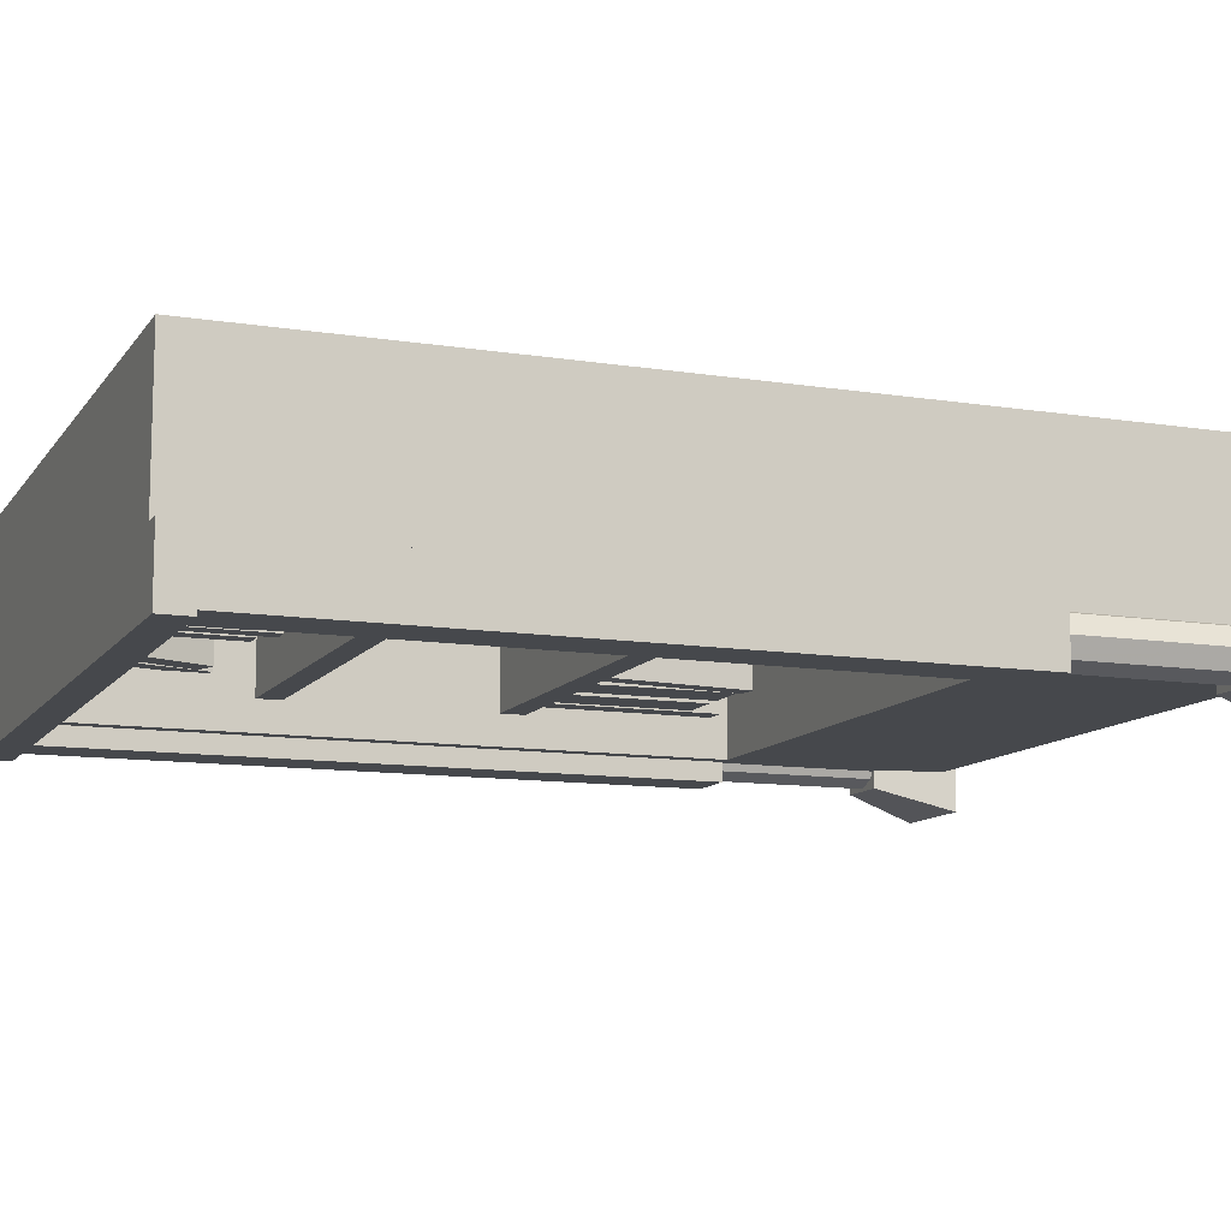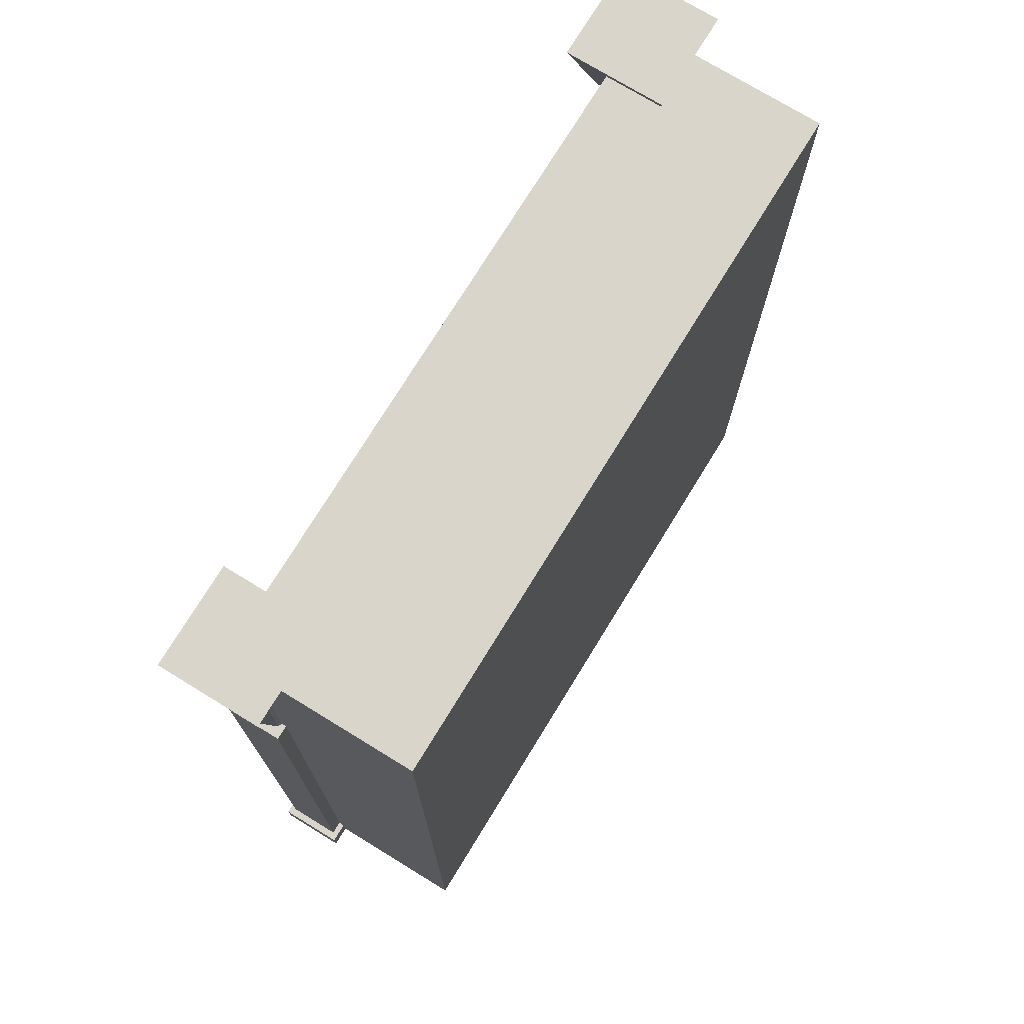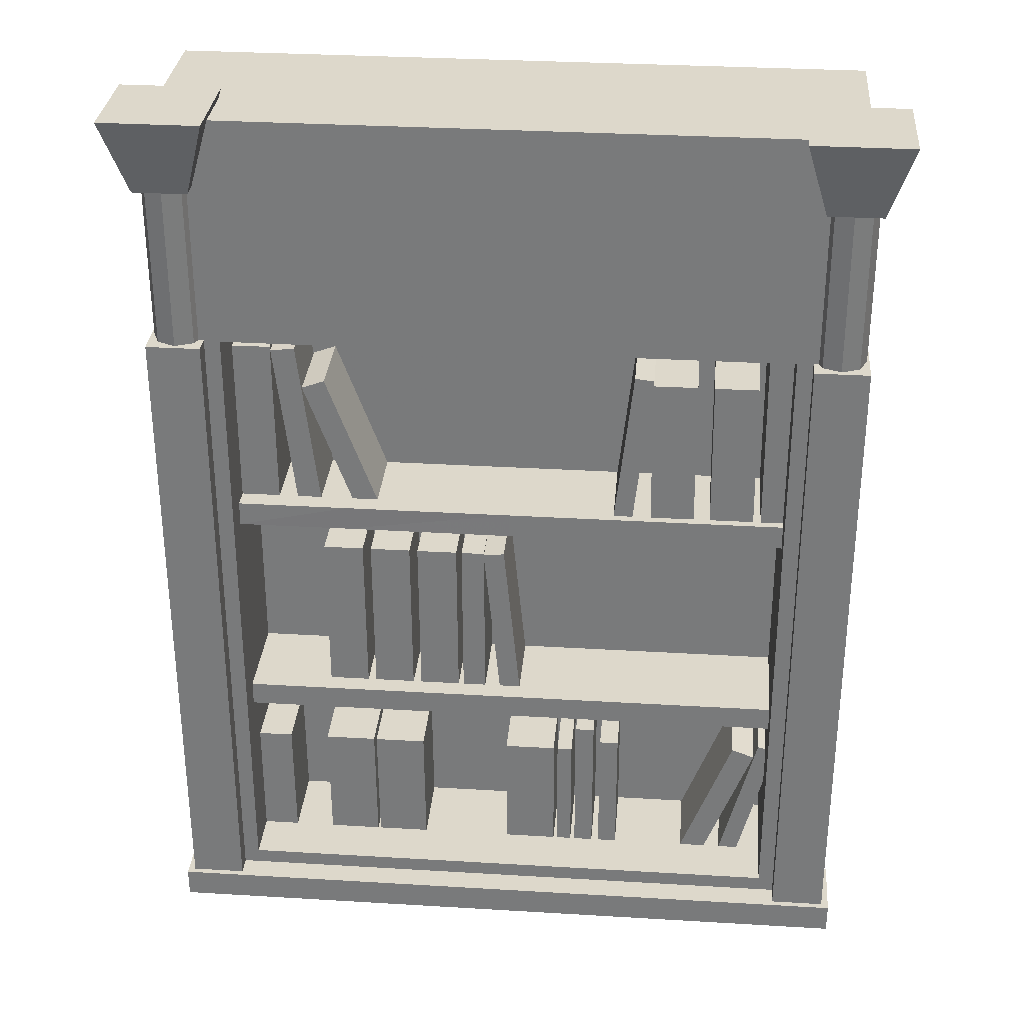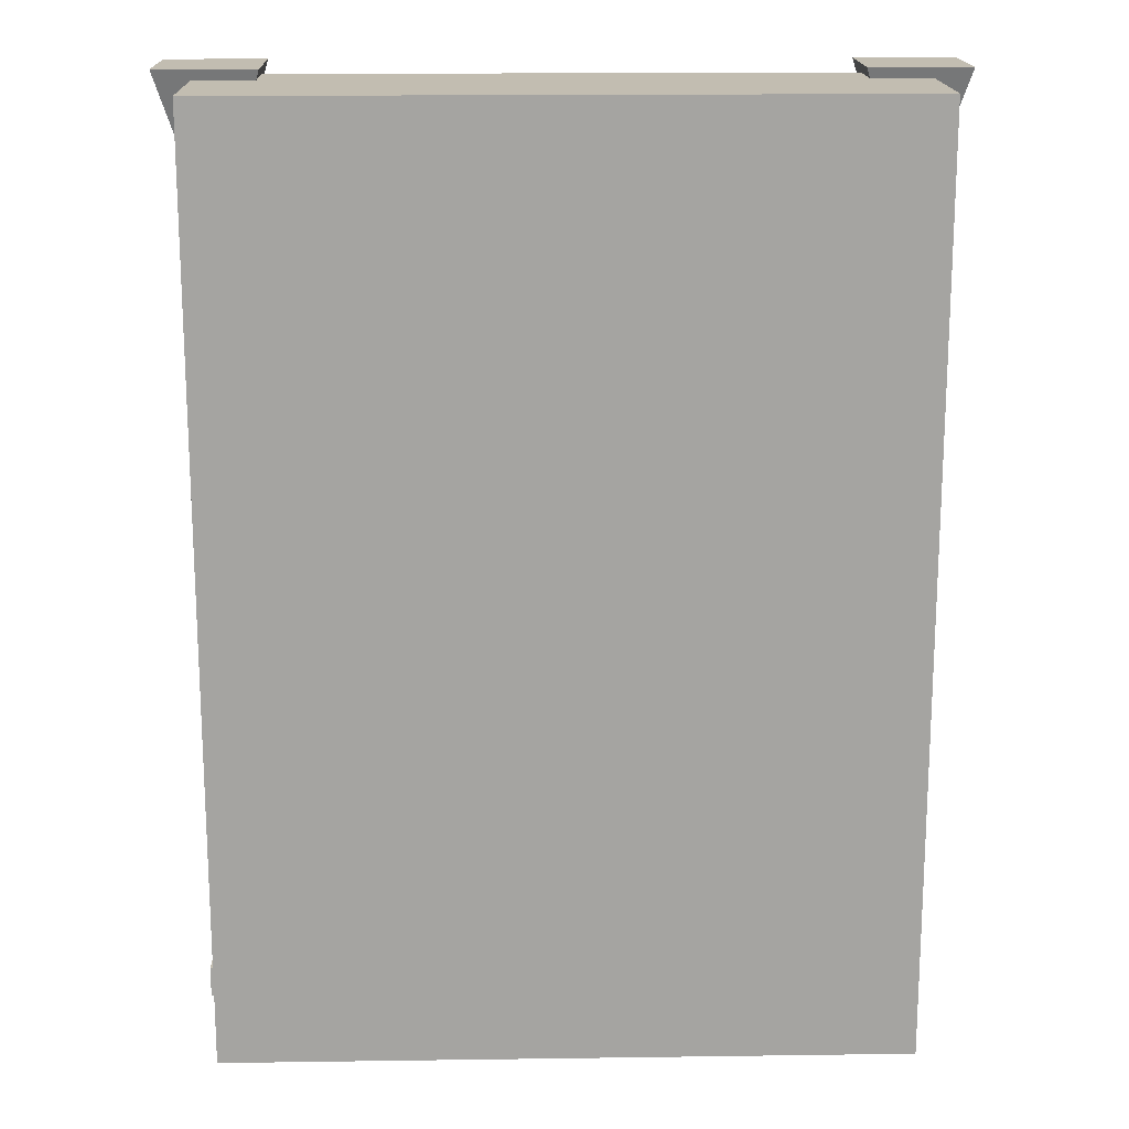
<metadata>
{"format":"obj","ext":"obj","renderer":"f3d","projection":"perspective","resolution":1024,"background":"white","views":[{"elev":-11.1,"azim":68.6,"up":"+Z"},{"elev":74.4,"azim":-58.5,"up":"+Y"},{"elev":31.4,"azim":-175.1,"up":"+Y"},{"elev":17.0,"azim":-1.6,"up":"+Y"}]}
</metadata>
<code>
v 0.9862 25.12 6.11
v 5.595 25.12 6.11
v 10.2 25.12 6.11
v 14.81 25.12 6.11
v 19.42 25.12 6.11
v 0.9862 18.85 6.11
v 5.595 18.85 6.11
v 10.2 18.85 6.11
v 14.81 18.85 6.11
v 19.42 18.85 6.11
v 14.81 18.85 1.935
v 10.2 18.85 1.935
v 5.595 18.85 1.935
v 0.9862 0.007693 6.11
v 5.595 0.007693 6.11
v 10.2 0.007693 6.11
v 14.81 0.007693 6.11
v 19.42 0.007693 6.11
v 2.51 25.12 6.11
v 17.9 25.12 6.11
v 2.51 18.85 6.11
v 17.9 18.85 6.11
v 17.9 18.85 1.935
v 2.51 18.85 1.935
v 2.51 0.007693 6.11
v 17.9 0.007693 6.11
v 2.51 1.257 6.11
v 0.9862 1.257 6.11
v 10.2 1.257 6.11
v 5.595 1.257 6.11
v 14.81 1.257 6.11
v 17.9 1.257 6.11
v 19.42 1.257 6.11
v 17.9 1.257 1.935
v 10.2 1.257 1.935
v 14.81 1.257 1.935
v 5.595 1.257 1.935
v 2.51 1.257 1.935
v 19.42 25.12 1.085
v 17.9 25.12 1.085
v 17.9 18.85 1.085
v 19.42 18.85 1.085
v 14.81 25.12 1.085
v 10.2 25.12 1.085
v 10.2 18.85 1.085
v 14.81 18.85 1.085
v 5.595 25.12 1.085
v 5.595 18.85 1.085
v 2.51 25.12 1.085
v 2.51 18.85 1.085
v 19.42 1.257 1.085
v 17.9 1.257 1.085
v 17.9 0.007693 1.085
v 19.42 0.007693 1.085
v 14.81 1.257 1.085
v 10.2 1.257 1.085
v 10.2 0.007693 1.085
v 14.81 0.007693 1.085
v 5.595 1.257 1.085
v 5.595 0.007693 1.085
v 2.51 1.257 1.085
v 2.51 0.007693 1.085
v 0.9862 25.12 1.085
v 0.9862 18.85 1.085
v 0.9862 1.257 1.085
v 0.9862 0.007693 1.085
v 2.51 13.27 6.11
v 0.9862 13.27 6.11
v 10.2 13.27 6.11
v 5.595 13.27 6.11
v 14.81 13.27 6.11
v 17.9 13.27 6.11
v 19.42 13.27 6.11
v 10.2 13.27 1.935
v 14.81 13.27 1.936
v 5.595 13.27 1.935
v 2.51 13.27 1.935
v 0.9862 13.27 1.085
v 2.51 13.27 1.085
v 17.9 13.27 1.935
v 17.9 13.27 1.085
v 19.42 13.27 1.085
v 2.51 12.58 6.11
v 0.9862 12.58 6.11
v 10.2 12.58 6.11
v 5.595 12.58 6.11
v 14.81 12.58 6.11
v 17.9 12.58 6.11
v 19.42 12.58 6.11
v 10.2 12.58 1.935
v 14.81 12.58 1.945
v 5.595 12.58 1.935
v 2.51 12.58 1.935
v 0.9862 12.58 1.085
v 2.51 12.58 1.085
v 17.9 12.58 1.935
v 17.9 12.58 1.085
v 19.42 12.58 1.085
v 2.51 6.961 6.11
v 0.9862 6.961 6.11
v 10.2 6.961 6.11
v 5.595 6.961 6.11
v 14.81 6.961 6.11
v 17.9 6.961 6.11
v 19.42 6.961 6.11
v 10.2 6.961 1.935
v 14.81 6.961 1.935
v 5.595 6.961 1.935
v 2.51 6.961 1.935
v 0.9862 6.961 1.085
v 2.51 6.961 1.085
v 17.9 6.961 1.935
v 17.9 6.961 1.085
v 19.42 6.961 1.085
v 2.51 6.275 6.11
v 0.9862 6.275 6.11
v 10.2 6.275 6.11
v 5.595 6.275 6.11
v 14.81 6.275 6.11
v 17.9 6.275 6.11
v 19.42 6.275 6.11
v 10.2 6.275 1.935
v 14.81 6.275 1.935
v 5.595 6.275 1.935
v 2.51 6.275 1.935
v 0.9862 6.275 1.085
v 2.51 6.275 1.085
v 17.9 6.275 1.935
v 17.9 6.275 1.085
v 19.42 6.275 1.085
v 14.81 6.275 4.624
v 10.2 6.275 4.624
v 10.2 1.257 4.624
v 14.81 1.257 4.624
v 5.595 6.275 4.624
v 5.595 1.257 4.624
v 2.51 6.275 4.624
v 2.51 1.257 4.624
v 17.9 6.275 4.624
v 17.9 1.257 4.624
v 14.81 18.85 4.624
v 10.2 18.85 4.624
v 10.2 13.27 4.624
v 14.81 13.27 4.624
v 5.595 18.85 4.624
v 5.595 13.27 4.624
v 2.51 18.85 4.624
v 2.51 13.27 4.624
v 17.9 18.85 4.624
v 17.9 13.27 4.624
v 14.81 12.58 4.633
v 10.2 12.58 4.624
v 10.2 6.96 4.624
v 14.81 6.959 4.624
v 5.595 12.58 4.624
v 5.595 6.961 4.624
v 2.51 12.58 4.624
v 2.51 6.961 4.624
v 17.9 12.58 4.624
v 17.9 6.959 4.624
v 20 0.8215 2.193
v 20 0 2.193
v 20 0.8215 0.3931
v 20 0 0.3931
v 0.4083 0.8215 2.193
v 0.4083 2e-06 2.193
v 0.4083 0.8215 0.3931
v 0.4083 2e-06 0.3931
v 16.85 18.02 4.662
v 16.82 13.23 4.662
v 17.95 13.23 4.662
v 17.97 18.01 4.662
v 16.85 18.02 2.488
v 16.82 13.23 2.488
v 17.95 13.23 2.488
v 17.97 18.01 2.488
v 16.17 17.99 4.662
v 15.62 13.24 4.662
v 16.28 13.16 4.662
v 16.84 17.91 4.662
v 16.17 17.99 2.488
v 15.62 13.24 2.488
v 16.28 13.16 2.488
v 16.84 17.91 2.488
v 15.39 17.01 4.662
v 13.99 13.23 4.662
v 14.62 13 4.662
v 16.01 16.78 4.662
v 15.39 17.01 2.488
v 13.99 13.23 2.488
v 14.62 13 2.488
v 16.01 16.78 2.488
v 2.297 18.36 4.987
v 2.261 13.12 4.987
v 3.13 13.11 4.987
v 3.166 18.36 4.987
v 2.297 18.36 2.163
v 2.261 13.12 2.163
v 3.13 13.11 2.163
v 3.166 18.36 2.163
v 3.39 17.45 4.987
v 3.34 13.14 4.987
v 4.552 13.13 4.987
v 4.601 17.44 4.987
v 3.39 17.45 2.163
v 3.34 13.14 2.163
v 4.552 13.13 2.163
v 4.601 17.44 2.163
v 5.052 17.45 4.987
v 5.003 13.14 4.987
v 6.214 13.13 4.987
v 6.264 17.44 4.987
v 5.052 17.45 2.163
v 5.003 13.14 2.163
v 6.214 13.13 2.163
v 6.264 17.44 2.163
v 6.25 17.6 4.987
v 6.765 12.93 4.987
v 7.288 12.98 4.987
v 6.773 17.65 4.987
v 6.25 17.6 2.163
v 6.765 12.93 2.163
v 7.288 12.98 2.163
v 6.773 17.65 2.163
v 14.49 11.59 4.662
v 14.47 6.805 4.662
v 15.59 6.8 4.662
v 15.61 11.58 4.662
v 14.49 11.59 2.488
v 14.47 6.805 2.488
v 15.59 6.8 2.488
v 15.61 11.58 2.488
v 13.13 11.59 4.662
v 13.11 6.805 4.662
v 14.24 6.8 4.662
v 14.26 11.58 4.662
v 13.13 11.59 2.488
v 13.11 6.805 2.488
v 14.24 6.8 2.488
v 14.26 11.58 2.488
v 11.77 11.59 4.662
v 11.75 6.805 4.662
v 12.88 6.8 4.662
v 12.9 11.58 4.662
v 11.77 11.59 2.488
v 11.75 6.805 2.488
v 12.88 6.8 2.488
v 12.9 11.58 2.488
v 10.97 11.59 4.662
v 10.96 6.805 4.662
v 11.6 6.8 4.662
v 11.62 11.58 4.662
v 10.97 11.59 2.488
v 10.96 6.805 2.488
v 11.6 6.8 2.488
v 11.62 11.58 2.488
v 10.39 11.61 4.662
v 9.92 6.853 4.662
v 10.5 6.78 4.662
v 10.98 11.54 4.662
v 10.39 11.61 2.488
v 9.92 6.853 2.488
v 10.5 6.78 2.488
v 10.98 11.54 2.488
v 16.93 4.714 4.662
v 16.9 1.119 4.662
v 18.34 1.116 4.662
v 18.37 4.711 4.662
v 16.93 4.714 2.488
v 16.9 1.119 2.488
v 18.34 1.116 2.488
v 18.37 4.711 2.488
v 14.38 4.714 4.662
v 14.35 1.119 4.662
v 15.79 1.116 4.662
v 15.82 4.711 4.662
v 14.38 4.714 2.488
v 14.35 1.119 2.488
v 15.79 1.116 2.488
v 15.82 4.711 2.488
v 12.87 4.714 4.662
v 12.84 1.119 4.662
v 14.28 1.116 4.662
v 14.3 4.711 4.662
v 12.87 4.714 2.488
v 12.84 1.119 2.488
v 14.28 1.116 2.488
v 14.3 4.711 2.488
v 8.886 4.714 4.662
v 8.859 1.119 4.662
v 10.3 1.116 4.662
v 10.32 4.711 4.662
v 8.886 4.714 2.488
v 8.859 1.119 2.488
v 10.3 1.116 2.488
v 10.32 4.711 2.488
v 8.346 4.714 4.662
v 8.338 1.119 4.662
v 8.76 1.116 4.662
v 8.768 4.711 4.662
v 8.346 4.714 2.488
v 8.338 1.119 2.488
v 8.76 1.116 2.488
v 8.768 4.711 2.488
v 7.687 5.478 4.662
v 7.677 0.3569 4.662
v 8.207 0.3516 4.662
v 8.217 5.473 4.662
v 7.687 5.478 2.488
v 7.677 0.3569 2.488
v 8.207 0.3516 2.488
v 8.217 5.473 2.488
v 6.952 5.032 4.662
v 6.942 0.3699 4.662
v 7.472 0.3651 4.662
v 7.482 5.027 4.662
v 6.952 5.032 2.488
v 6.942 0.3699 2.488
v 7.472 0.3651 2.488
v 7.482 5.027 2.488
v 2.22 5.021 4.662
v 3.386 0.5069 4.662
v 3.899 0.6358 4.662
v 2.733 5.15 4.662
v 2.22 5.021 2.488
v 3.386 0.5069 2.488
v 3.899 0.6358 2.488
v 2.733 5.15 2.488
v 2.863 4.757 4.662
v 4.527 0.402 4.662
v 5.159 0.6403 4.662
v 3.495 4.995 4.662
v 2.863 4.757 2.488
v 4.527 0.402 2.488
v 5.159 0.6403 2.488
v 3.495 4.995 2.488
v 0.6067 18.87 2.029
v 2.079 18.87 2.029
v 0.6067 18.87 0.557
v 2.079 18.87 0.557
v 0.6067 0.006642 2.029
v 2.079 0.006642 2.029
v 0.6067 0.006642 0.557
v 2.079 0.006642 0.557
v 1.364 23.41 1.372
v 1.364 23.41 0.6807
v 0.8752 23.41 0.8832
v 0.6726 23.41 1.372
v 0.8752 23.41 1.861
v 1.364 23.41 2.064
v 1.853 23.41 1.861
v 2.056 23.41 1.372
v 1.853 23.41 0.8832
v 1.364 18.58 0.6807
v 0.8752 18.58 0.8832
v 0.6726 18.58 1.372
v 0.8752 18.58 1.861
v 1.364 18.58 2.064
v 1.853 18.58 1.861
v 2.056 18.58 1.372
v 1.853 18.58 0.8832
v 1.364 18.58 1.372
v 2.682 25.4 2.682
v 0 25.4 2.682
v 2.074 23.29 2.074
v 0.6087 23.29 2.074
v 2.682 25.4 -0
v 0 25.4 -0
v 2.074 23.29 0.6087
v 0.6087 23.29 0.6087
v 19.8 18.87 2.029
v 18.33 18.87 2.029
v 19.8 18.87 0.557
v 18.33 18.87 0.557
v 19.8 0.006642 2.029
v 18.33 0.006642 2.029
v 19.8 0.006642 0.557
v 18.33 0.006642 0.557
v 19.04 23.41 1.372
v 19.04 23.41 0.6807
v 19.53 23.41 0.8832
v 19.73 23.41 1.372
v 19.53 23.41 1.861
v 19.04 23.41 2.064
v 18.55 23.41 1.861
v 18.35 23.41 1.372
v 18.55 23.41 0.8832
v 19.04 18.58 0.6807
v 19.53 18.58 0.8832
v 19.73 18.58 1.372
v 19.53 18.58 1.861
v 19.04 18.58 2.064
v 18.55 18.58 1.861
v 18.35 18.58 1.372
v 18.55 18.58 0.8832
v 19.04 18.58 1.372
v 17.73 25.4 2.682
v 20.41 25.4 2.682
v 18.33 23.29 2.074
v 19.8 23.29 2.074
v 17.73 25.4 -0
v 20.41 25.4 -0
v 18.33 23.29 0.6087
v 19.8 23.29 0.6087
g obj0
f 112 107 154 160
f 91 96 159 151
f 96 112 160 159
f 160 154 151 159
f 1 19 49 63
f 2 3 44 47
f 3 4 43 44
f 4 20 40 43
f 12 11 141 142
f 144 143 142 141
f 34 36 134 140
f 123 128 139 131
f 126 116 100 110
f 75 74 143 144
f 124 125 109 108
f 122 124 108 106
f 6 21 19 1
f 7 8 3 2
f 8 9 4 3
f 9 22 20 4
f 108 109 158 156
f 10 42 39 5
f 128 34 140 139
f 123 122 106 107
f 127 126 110 111
f 140 134 131 139
f 64 6 1 63
f 109 93 157 158
f 28 27 115 116
f 30 29 117 118
f 29 31 119 117
f 31 32 120 119
f 93 92 155 157
f 33 51 130 121
f 37 38 138 136
f 121 130 114 105
f 143 146 145 142
f 38 125 137 138
f 65 28 116 126
f 156 158 157 155
f 115 118 102 99
f 38 37 59 61
f 60 62 61 59
f 105 114 98 89
f 37 35 56 59
f 57 60 59 56
f 74 76 146 143
f 103 104 88 87
f 62 66 65 61
f 101 103 87 85
f 36 34 52 55
f 53 58 55 52
f 102 101 85 86
f 24 77 79 50
f 61 65 126 127
f 14 25 27 28
f 15 16 29 30
f 16 17 31 29
f 17 26 32 31
f 106 108 156 153
f 18 54 51 33
f 125 124 135 137
f 119 120 104 103
f 117 119 103 101
f 136 138 137 135
f 66 14 28 65
f 92 90 152 155
f 153 156 155 152
f 107 106 153 154
f 90 91 151 152
f 154 153 152 151
f 66 62 25 14
f 60 57 16 15
f 57 58 17 16
f 58 53 26 17
f 35 37 136 133
f 124 122 132 135
f 133 136 135 132
f 36 35 133 134
f 118 117 101 102
f 116 115 99 100
f 100 99 83 84
f 109 125 127 111
f 80 75 144 150
f 11 23 149 141
f 19 2 47 49
f 20 5 39 40
f 122 123 131 132
f 134 133 132 131
f 114 113 97 98
f 112 96 97 113
f 21 7 2 19
f 22 10 5 20
f 27 30 118 115
f 32 33 121 120
f 93 109 111 95
f 98 97 81 82
f 50 64 63 49
f 25 15 30 27
f 26 18 33 32
f 23 80 150 149
f 150 144 141 149
f 62 60 15 25
f 53 54 18 26
f 96 80 81 97
f 125 38 61 127
f 104 105 89 88
f 99 102 86 83
f 96 91 75 80
f 35 36 55 56
f 58 57 56 55
f 88 89 73 72
f 83 86 70 67
f 54 53 52 51
f 41 46 43 40
f 95 94 78 79
f 23 11 46 41
f 34 128 129 52
f 146 148 147 145
f 51 52 129 130
f 13 24 50 48
f 94 84 68 78
f 48 50 49 47
f 12 13 48 45
f 120 121 105 104
f 45 48 47 44
f 42 41 40 39
f 110 100 84 94
f 92 93 77 76
f 46 45 44 43
f 90 92 76 74
f 11 12 45 46
f 68 67 21 6
f 70 69 8 7
f 69 71 9 8
f 71 72 22 9
f 76 77 148 146
f 73 82 42 10
f 130 129 113 114
f 111 110 94 95
f 91 90 74 75
f 128 112 113 129
f 78 68 6 64
f 77 24 147 148
f 13 12 142 145
f 77 93 95 79
f 79 78 64 50
f 67 70 7 21
f 72 73 10 22
f 80 23 41 81
f 128 123 107 112
f 82 81 41 42
f 84 83 67 68
f 86 85 69 70
f 85 87 71 69
f 87 88 72 71
f 24 13 145 147
f 89 98 82 73
f 161 162 164 163
f 165 166 162 161
f 166 168 164 162
f 168 167 163 164
f 167 165 161 163
f 167 168 166 165
f 169 172 176 173
f 260 259 263 264
f 225 226 227 228
f 170 169 173 174
f 170 171 172 169
f 170 174 175 171
f 171 175 176 172
f 317 313 316 320
f 233 234 235 236
f 294 295 291 290
f 266 270 271 267
f 174 173 176 175
f 221 217 220 224
f 277 273 276 280
f 210 209 213 214
f 249 252 256 253
f 265 268 272 269
f 302 303 299 298
f 257 261 262 258
f 235 239 240 236
f 265 266 267 268
f 302 298 297 301
f 285 288 287 286
f 302 301 304 303
f 257 258 259 260
f 269 272 271 270
f 303 304 300 299
f 229 232 231 230
f 177 180 184 181
f 177 178 179 180
f 177 181 182 178
f 327 328 324 323
f 301 297 300 304
f 178 182 183 179
f 281 284 288 285
f 180 179 183 184
f 310 311 307 306
f 241 242 243 244
f 181 184 183 182
f 281 282 283 284
f 237 240 239 238
f 221 222 218 217
f 217 218 219 220
f 309 305 308 312
f 282 286 287 283
f 258 262 263 259
f 318 317 320 319
f 277 278 274 273
f 248 244 243 247
f 298 299 300 297
f 281 285 286 282
f 255 254 253 256
f 278 279 275 274
f 229 230 226 225
f 229 225 228 232
f 224 220 219 223
f 222 223 219 218
f 245 246 242 241
f 245 241 244 248
f 318 319 315 314
f 233 236 240 237
f 319 320 316 315
f 246 247 243 242
f 295 296 292 291
f 314 315 316 313
f 189 185 188 192
f 253 254 250 249
f 310 306 305 309
f 221 224 223 222
f 190 191 187 186
f 310 309 312 311
f 249 250 251 252
f 209 212 216 213
f 265 269 270 266
f 190 189 192 191
f 307 311 312 308
f 273 274 275 276
f 232 228 227 231
f 245 248 247 246
f 186 187 188 185
f 306 307 308 305
f 318 314 313 317
f 187 191 192 188
f 189 190 186 185
f 193 196 200 197
f 326 327 323 322
f 214 213 216 215
f 294 290 289 293
f 239 235 234 238
f 194 198 199 195
f 333 336 335 334
f 211 215 216 212
f 230 231 227 226
f 290 291 292 289
f 326 325 328 327
f 294 293 296 295
f 250 254 255 251
f 335 331 330 334
f 280 276 275 279
f 233 237 238 234
f 210 214 215 211
f 210 211 212 209
f 198 197 200 199
f 257 260 264 261
f 284 283 287 288
f 268 267 271 272
f 198 194 193 197
f 293 289 292 296
f 194 195 196 193
f 261 264 263 262
f 195 199 200 196
f 326 322 321 325
f 201 204 208 205
f 201 202 203 204
f 201 205 206 202
f 252 251 255 256
f 332 331 335 336
f 202 206 207 203
f 322 323 324 321
f 204 203 207 208
f 325 321 324 328
f 329 332 336 333
f 205 208 207 206
f 329 333 334 330
f 329 330 331 332
f 277 280 279 278
f 337 338 340 339
f 341 342 338 337
f 342 344 340 338
f 344 343 339 340
f 343 341 337 339
f 343 344 342 341
f 345 346 347
f 345 347 348
f 345 348 349
f 345 349 350
f 345 350 351
f 345 351 352
f 345 352 353
f 345 353 346
f 346 354 355 347
f 347 355 356 348
f 348 356 357 349
f 349 357 358 350
f 350 358 359 351
f 351 359 360 352
f 352 360 361 353
f 353 361 354 346
f 354 362 355
f 355 362 356
f 356 362 357
f 357 362 358
f 358 362 359
f 359 362 360
f 360 362 361
f 361 362 354
f 363 364 366 365
f 367 368 364 363
f 368 370 366 364
f 370 369 365 366
f 369 367 363 365
f 369 370 368 367
f 371 373 374 372
f 375 371 372 376
f 376 372 374 378
f 378 374 373 377
f 377 373 371 375
f 377 375 376 378
f 381 380 379
f 382 381 379
f 383 382 379
f 384 383 379
f 385 384 379
f 386 385 379
f 387 386 379
f 380 387 379
f 380 381 389 388
f 381 382 390 389
f 382 383 391 390
f 383 384 392 391
f 384 385 393 392
f 385 386 394 393
f 386 387 395 394
f 387 380 388 395
f 389 396 388
f 390 396 389
f 391 396 390
f 392 396 391
f 393 396 392
f 394 396 393
f 395 396 394
f 388 396 395
f 397 399 400 398
f 401 397 398 402
f 402 398 400 404
f 404 400 399 403
f 403 399 397 401
f 403 401 402 404

</code>
